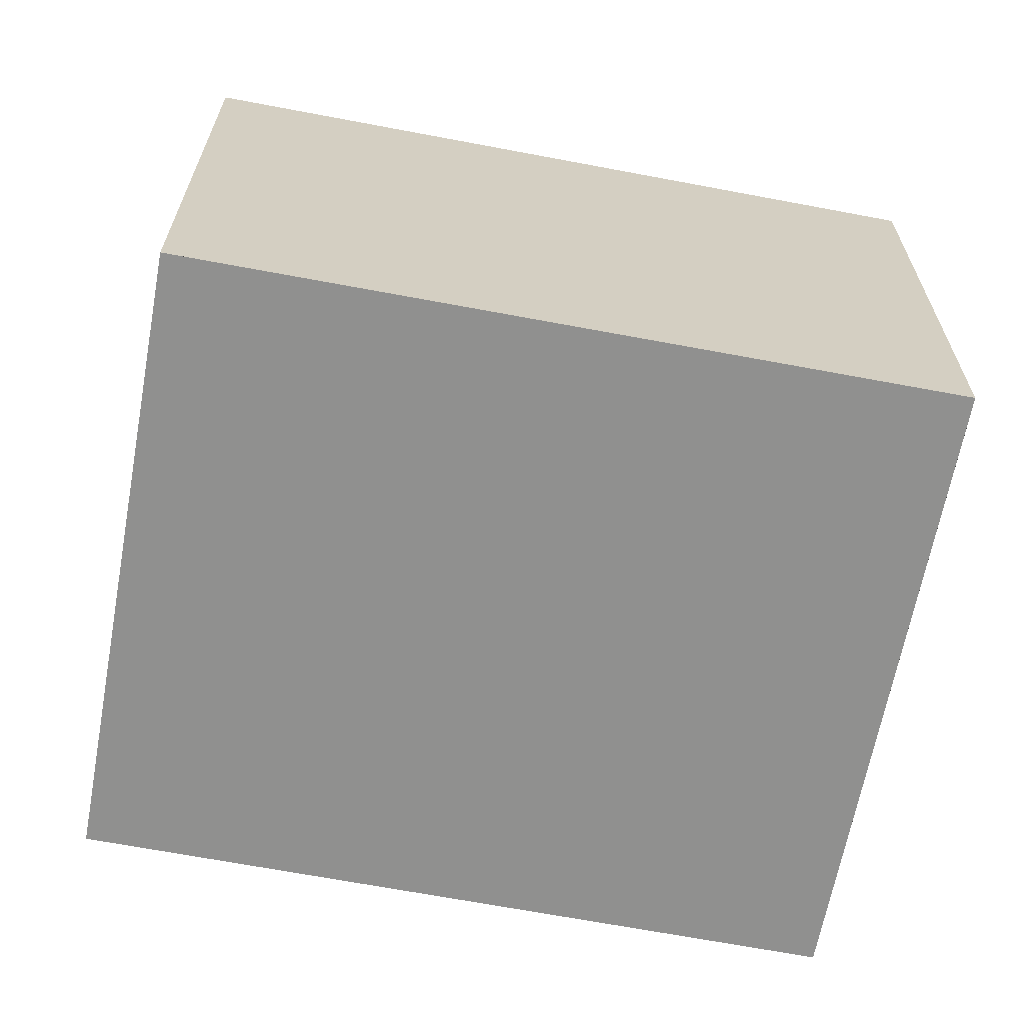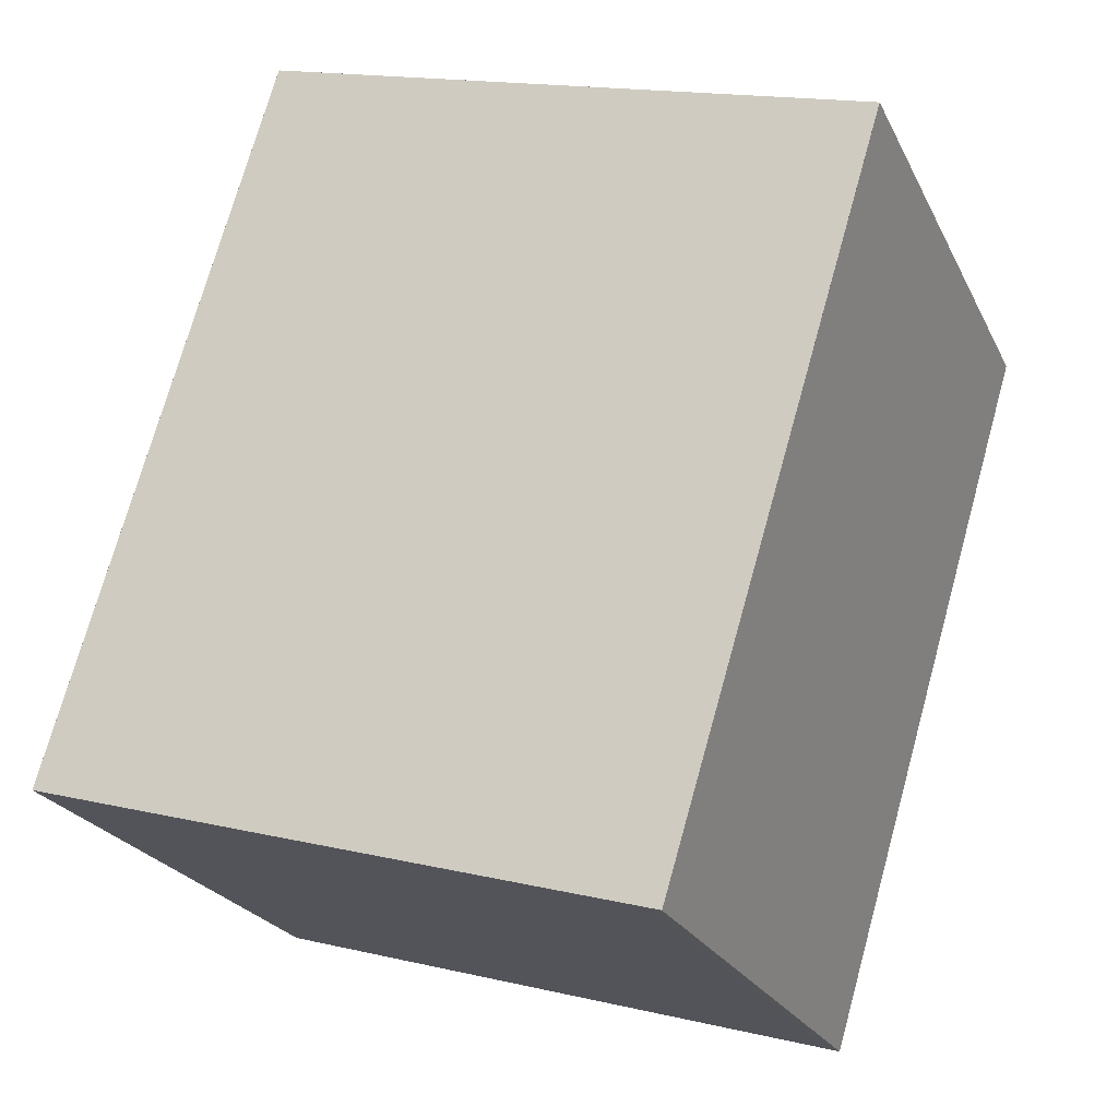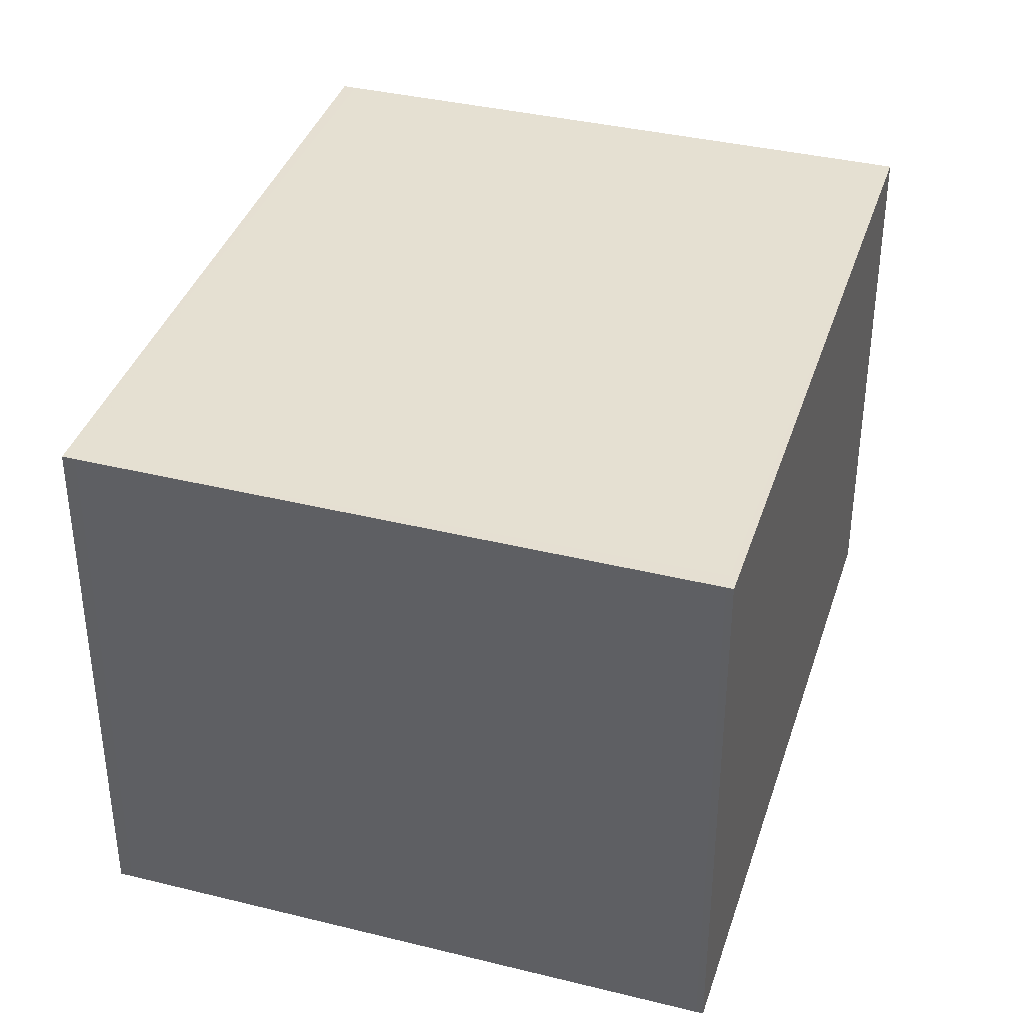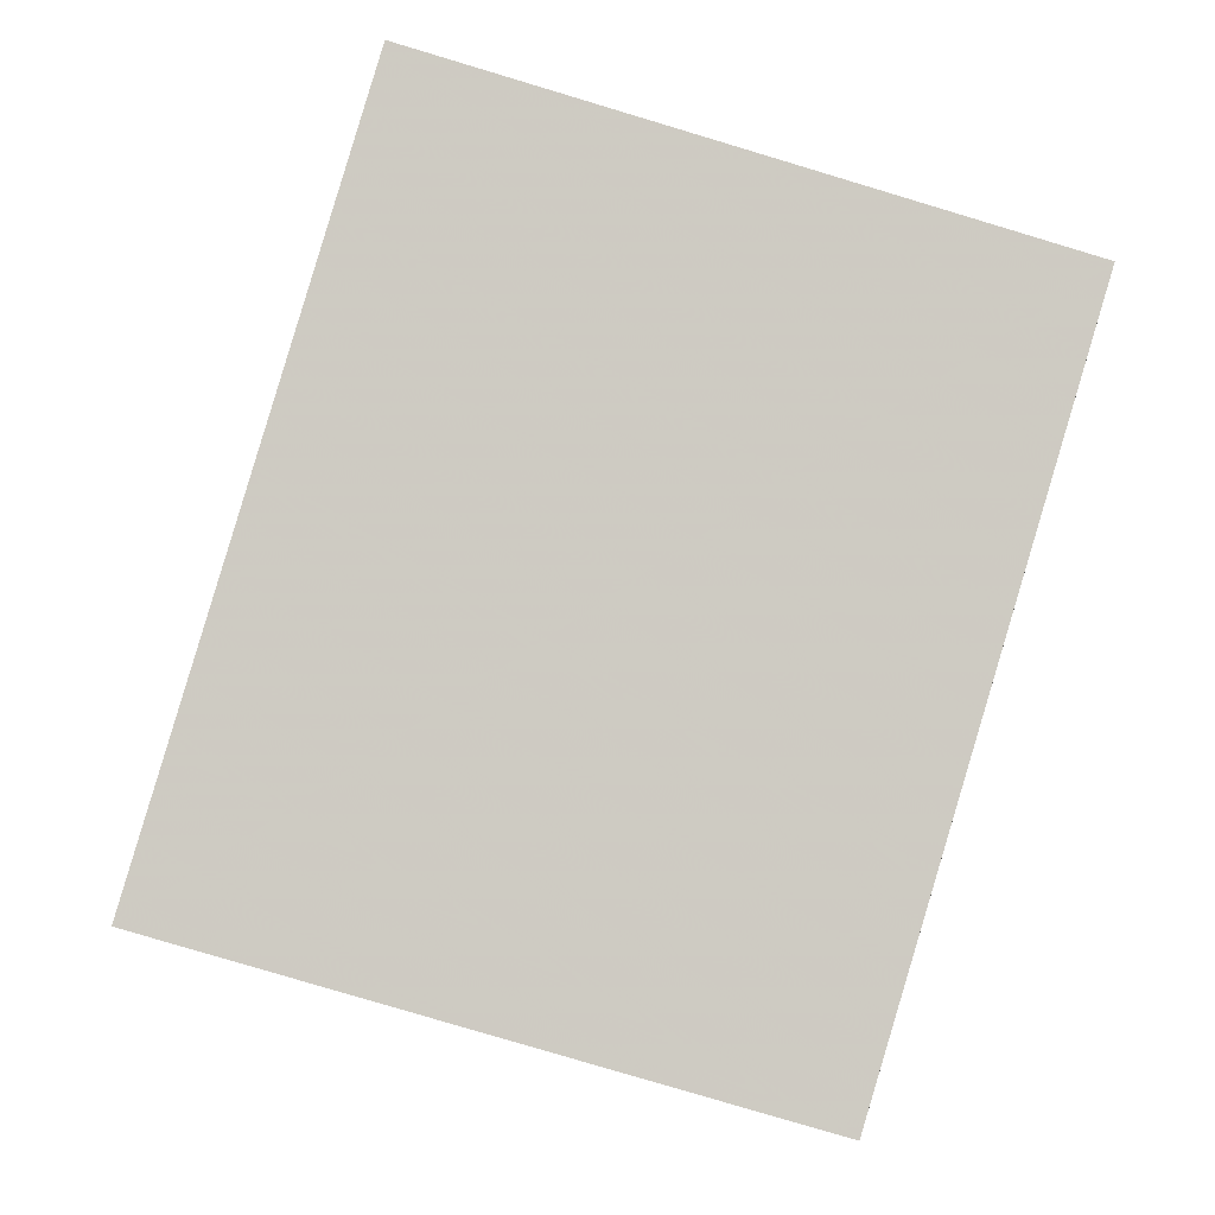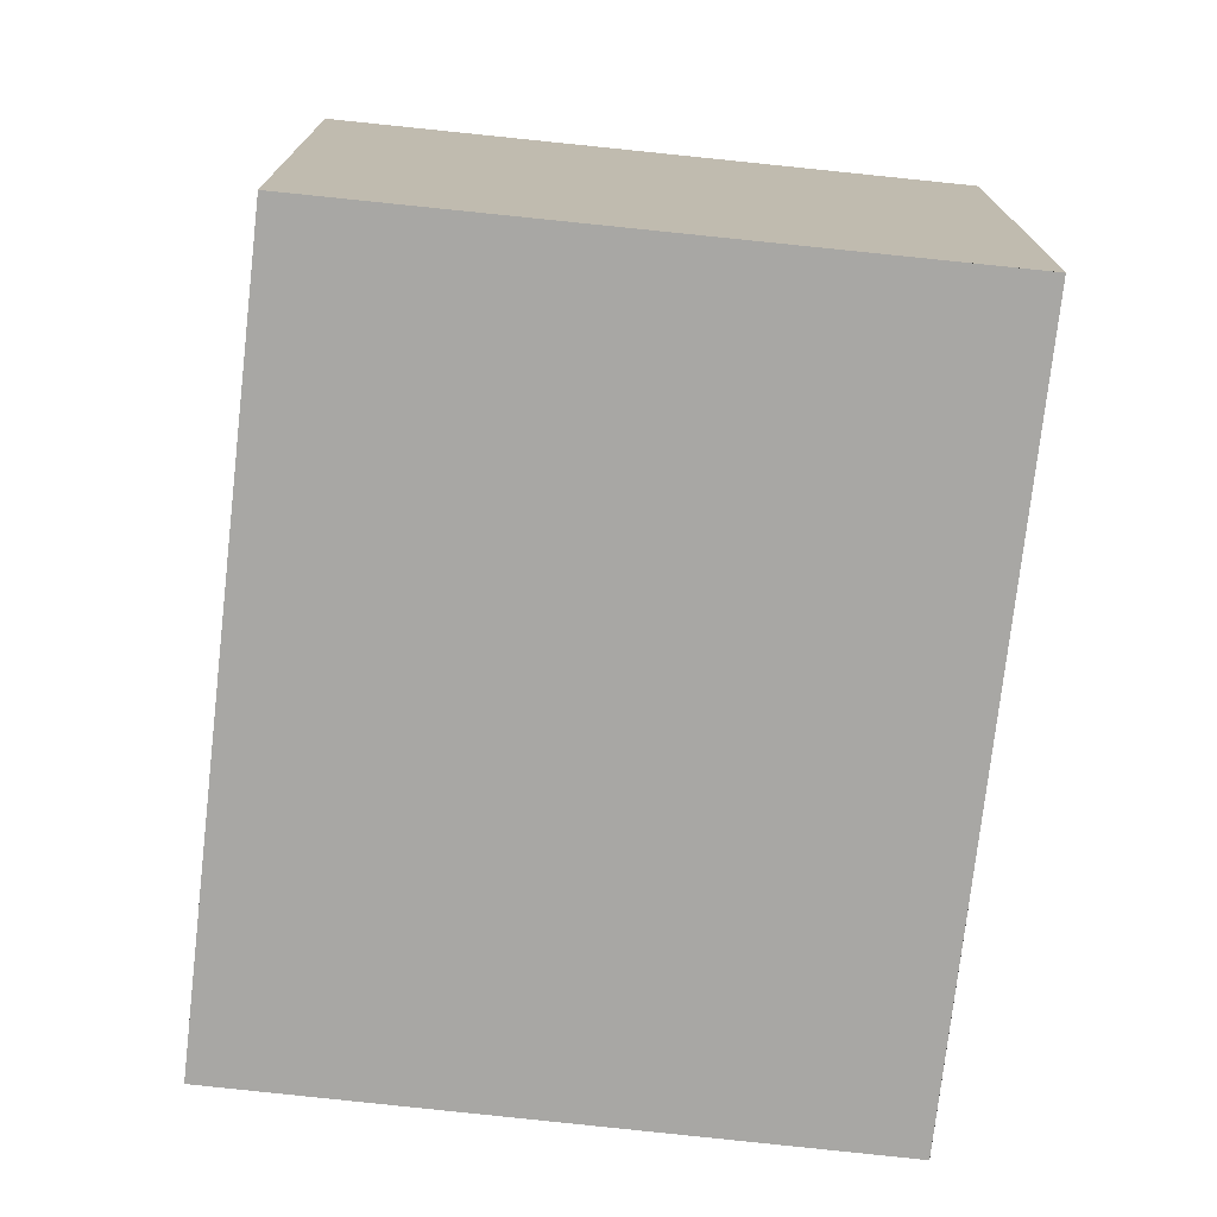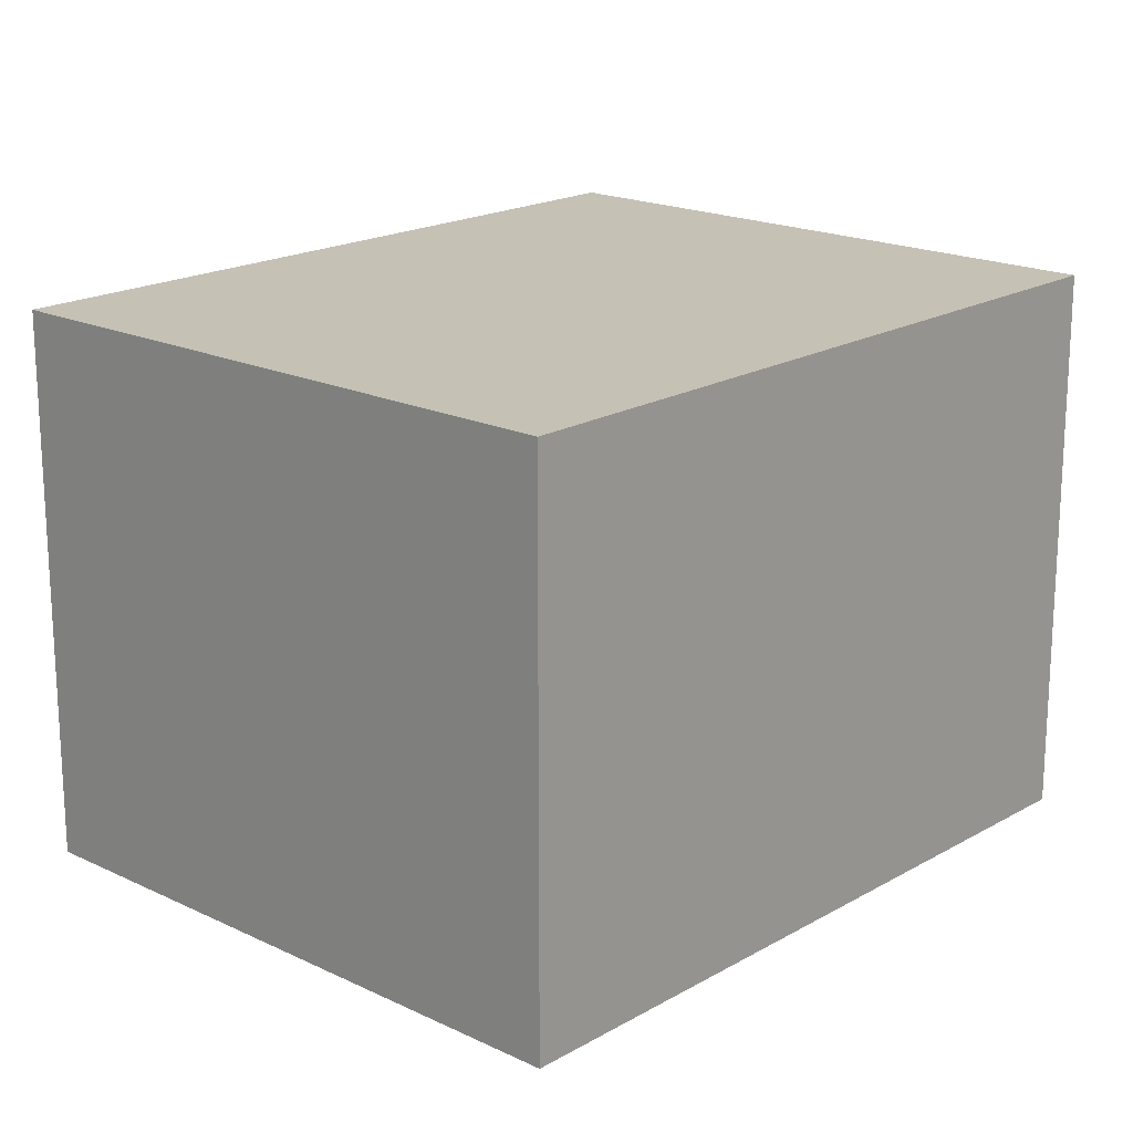
<metadata>
{"format":"obj","ext":"obj","renderer":"f3d","projection":"perspective","resolution":1024,"background":"white","views":[{"elev":-65.6,"azim":95.8,"up":"+Z"},{"elev":-23.5,"azim":-159.1,"up":"+Y"},{"elev":37.8,"azim":33.6,"up":"+Z"},{"elev":-3.9,"azim":177.7,"up":"+Y"},{"elev":-74.6,"azim":10.2,"up":"+Z"},{"elev":18.5,"azim":-120.8,"up":"+Z"}]}
</metadata>
<code>
v -1784 -2569 2.642
v -1785 -2565 2.623
v -1782 -2564 2.622
v -1781 -2568 2.642
v -1782 -2565 2.622
v -1781 -2568 2.642
v -1782 -2565 2.622
v -1782 -2565 2.622
v -1785 -2565 2.623
v -1785 -2565 2.623
v -1785 -2565 2.623
v -1784 -2569 2.642
v -1784 -2569 2.642
v -1784 -2569 2.642
v -1781 -2568 2.641
v -1781 -2568 2.641
v -1784 -2569 2.642
v -1784 -2569 2.642
v -1784 -2569 0
v -1784 -2569 0
v -1785 -2565 2.623
v -1785 -2565 2.623
v -1785 -2565 0
v -1785 -2565 0
v -1782 -2565 2.622
v -1782 -2564 2.622
v -1782 -2564 0
v -1782 -2565 0
v -1781 -2568 2.642
v -1781 -2568 2.642
v -1781 -2568 0
v -1781 -2568 0
v -1782 -2564 2.622
v -1782 -2565 2.622
v -1782 -2565 0
v -1782 -2564 0
v -1784 -2569 2.642
v -1781 -2568 2.642
v -1781 -2568 0
v -1784 -2569 0
v -1781 -2568 2.641
v -1782 -2565 2.622
v -1782 -2565 0
v -1781 -2568 0
v -1785 -2565 2.623
v -1785 -2565 2.623
v -1785 -2565 0
v -1785 -2565 0
v -1782 -2565 2.622
v -1785 -2565 2.623
v -1785 -2565 0
v -1782 -2565 0
v -1784 -2569 2.642
v -1784 -2569 2.642
v -1784 -2569 0
v -1784 -2569 0
v -1785 -2565 2.623
v -1784 -2569 2.642
v -1784 -2569 0
v -1785 -2565 0
v -1781 -2568 2.642
v -1781 -2568 2.641
v -1781 -2568 0
v -1781 -2568 0
v -1784 -2569 0
v -1785 -2565 0
v -1782 -2564 0
v -1781 -2568 0
f 13 10 7 15
f 15 7 8 16
f 7 5 3 8
f 11 5 7 10
f 10 9 2 11
f 14 9 10 13
f 13 12 1 14
f 15 6 12 13
f 16 4 6 15
f 18 19 20 17
f 22 23 24 21
f 26 27 28 25
f 30 31 32 29
f 34 35 36 33
f 38 39 40 37
f 42 43 44 41
f 46 47 48 45
f 50 51 52 49
f 54 55 56 53
f 58 59 60 57
f 62 63 64 61
f 66 67 68 65

</code>
